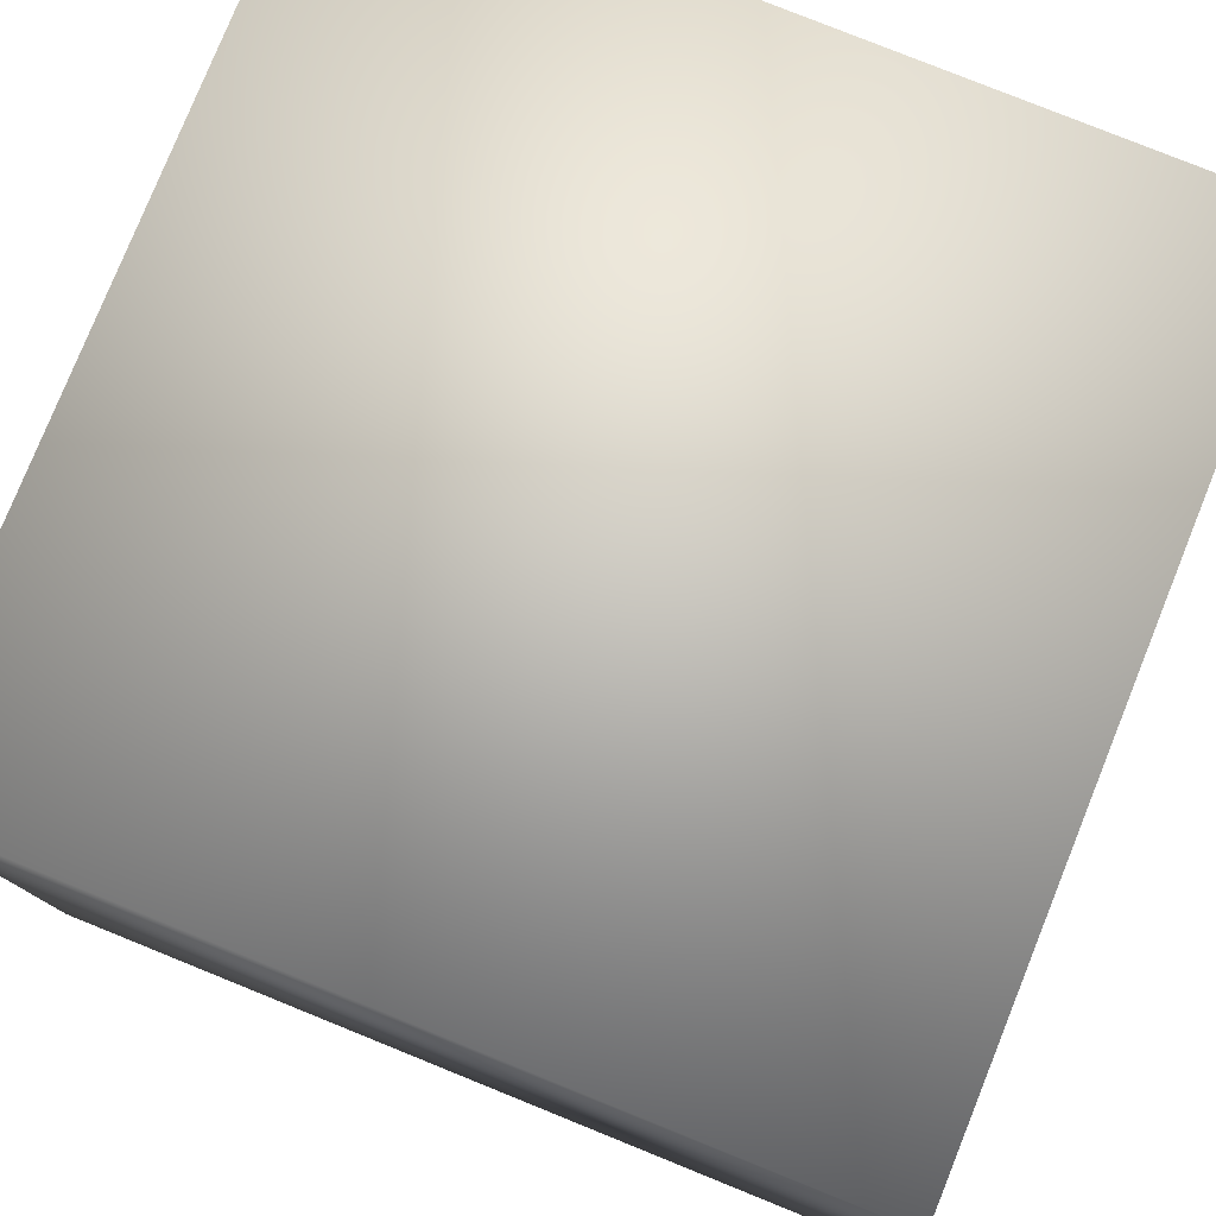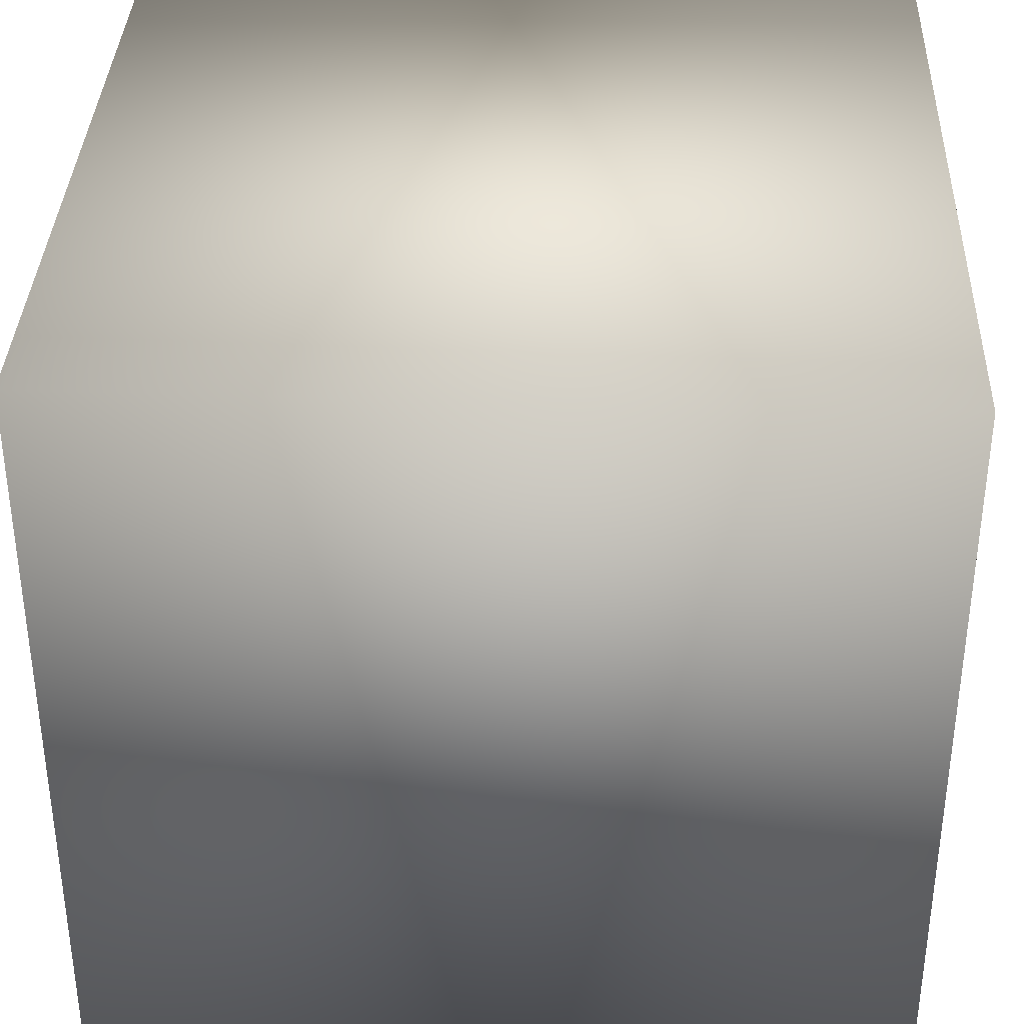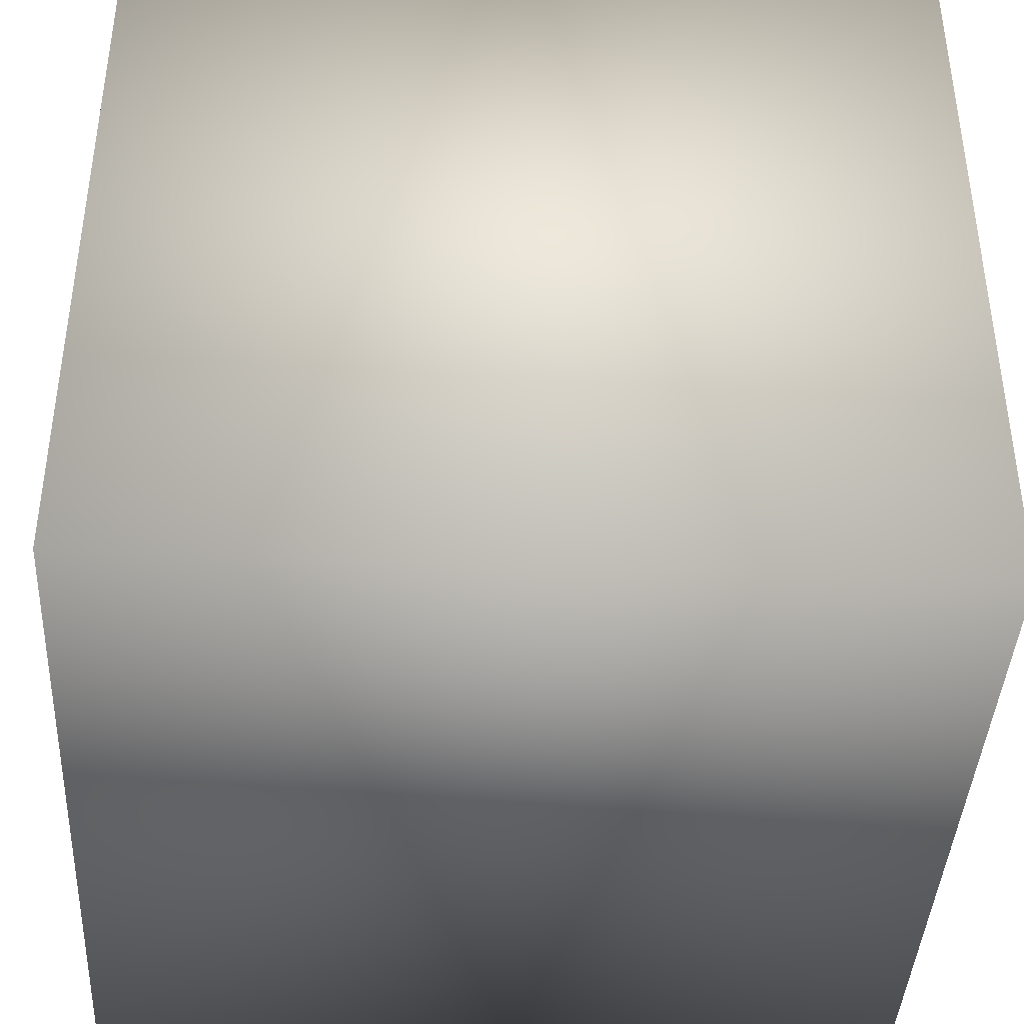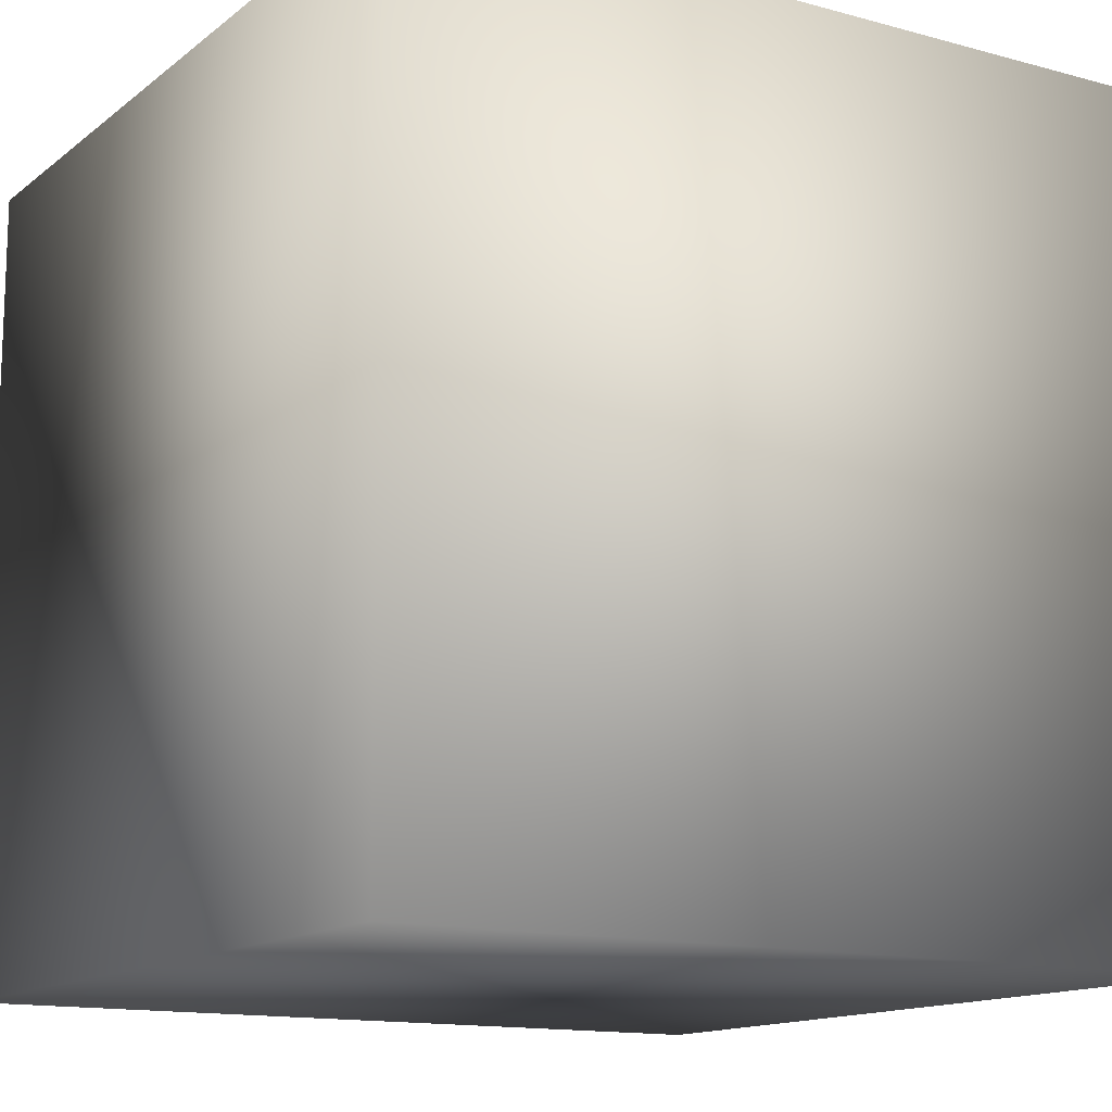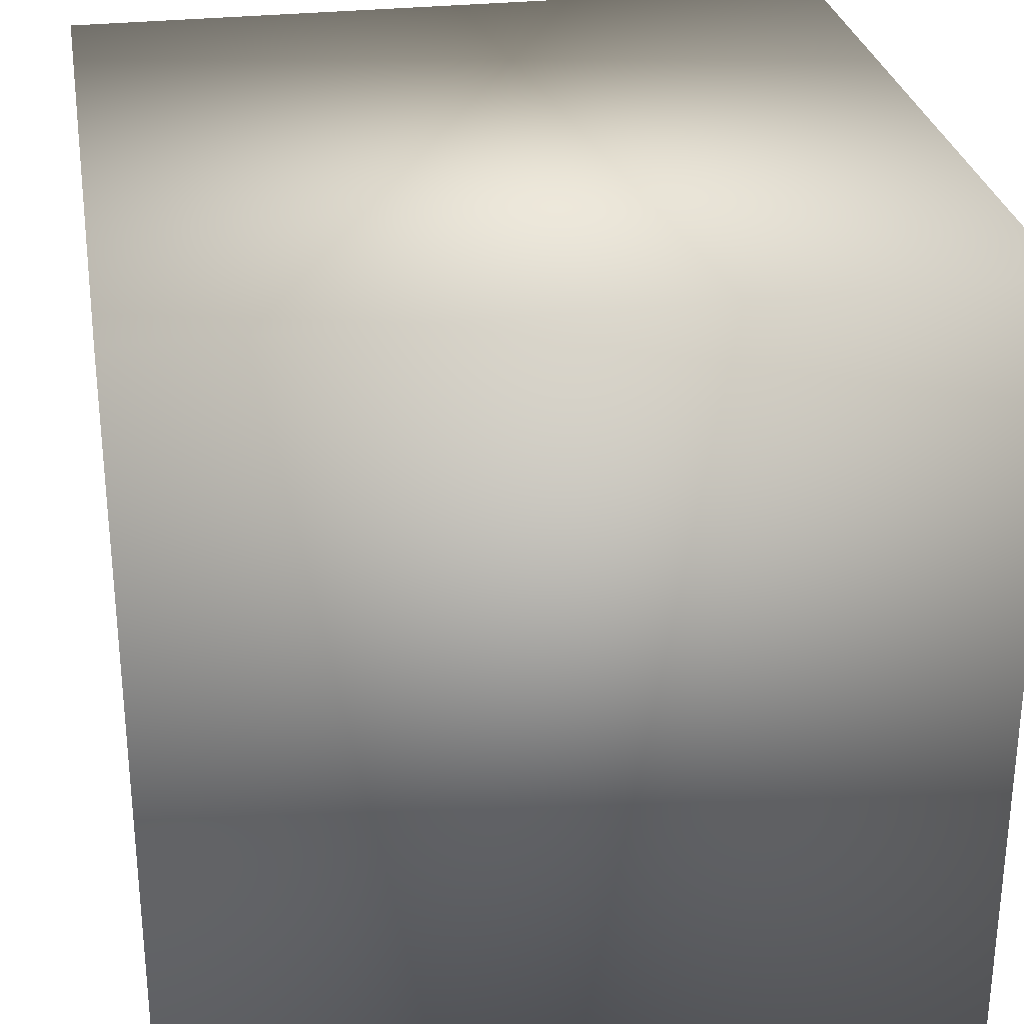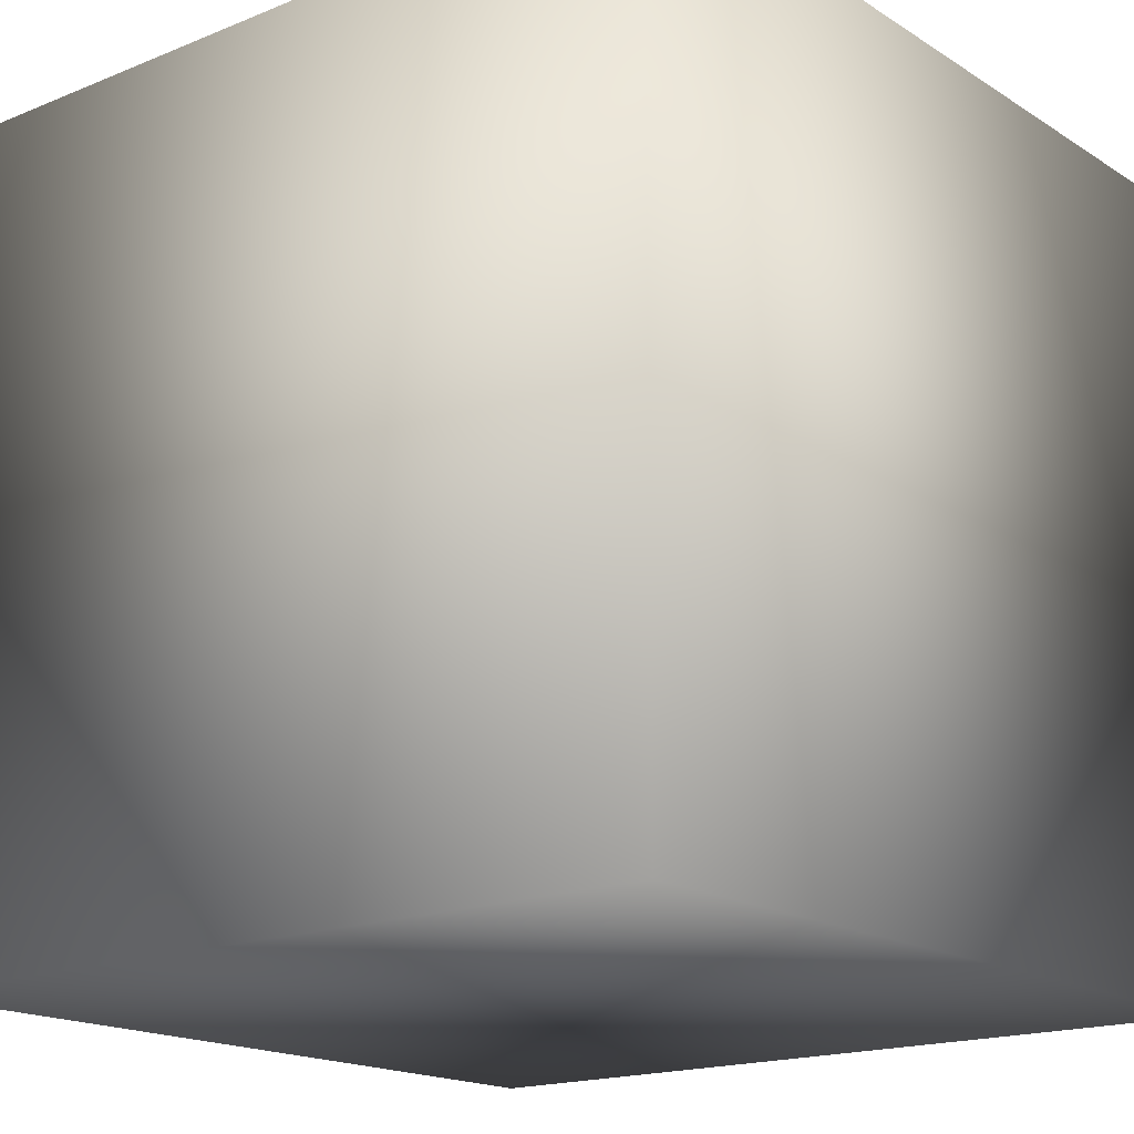
<metadata>
{"format":"obj","ext":"obj","renderer":"f3d","projection":"perspective","resolution":1024,"background":"white","views":[{"elev":78.9,"azim":22.0,"up":"+Z"},{"elev":36.0,"azim":-87.7,"up":"+Z"},{"elev":-40.7,"azim":87.0,"up":"+Z"},{"elev":-13.6,"azim":-121.5,"up":"+Y"},{"elev":28.7,"azim":170.4,"up":"+Z"},{"elev":-17.3,"azim":-141.0,"up":"+Z"}]}
</metadata>
<code>
v  0 78.74 0
v  0 0 -0
v  78.74 0 -0
v  78.74 78.74 0
v  78.74 0 -78.74
v  0 0 -78.74
v  0 78.74 -78.74
v  78.74 78.74 -78.74
o Box006
g Box006
f 1 2 3 4
f 5 6 7 8
f 3 2 6 5
f 4 3 5 8
f 1 4 8 7
f 2 1 7 6

</code>
